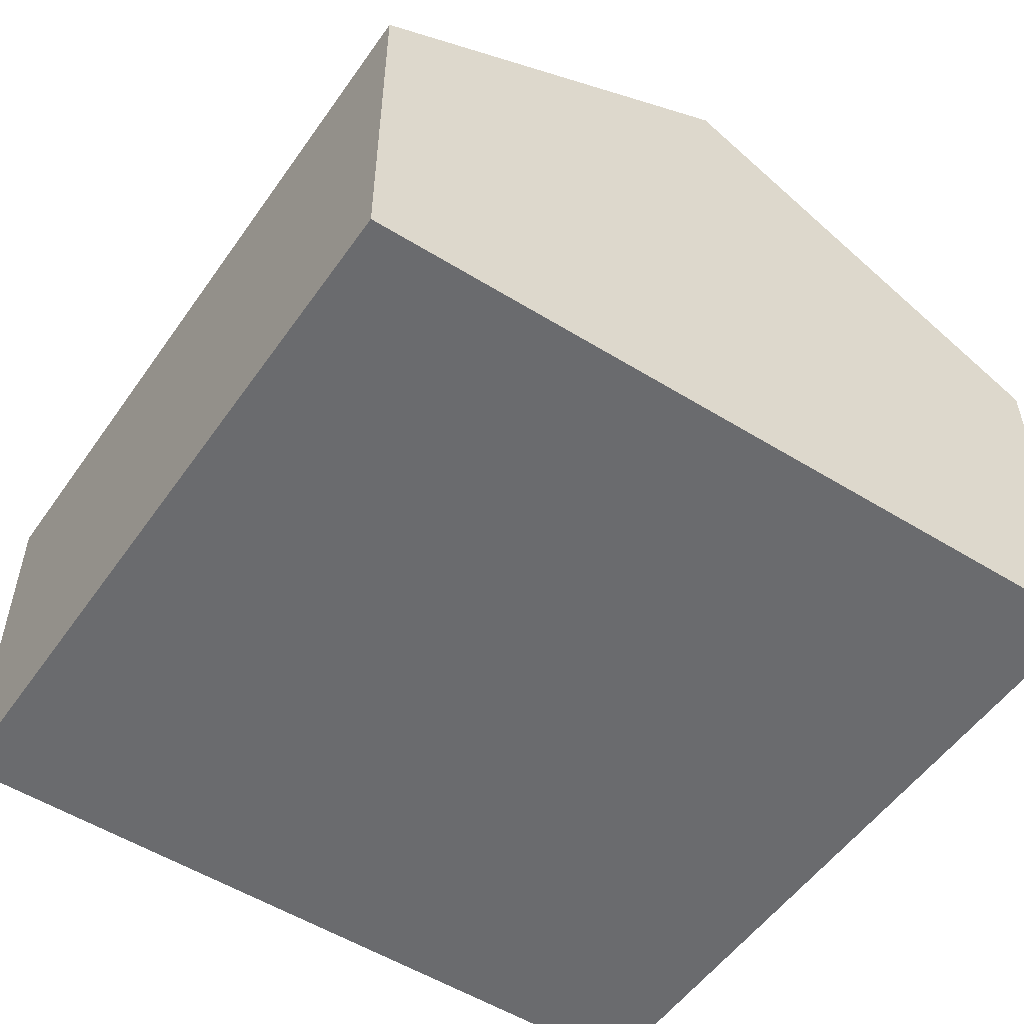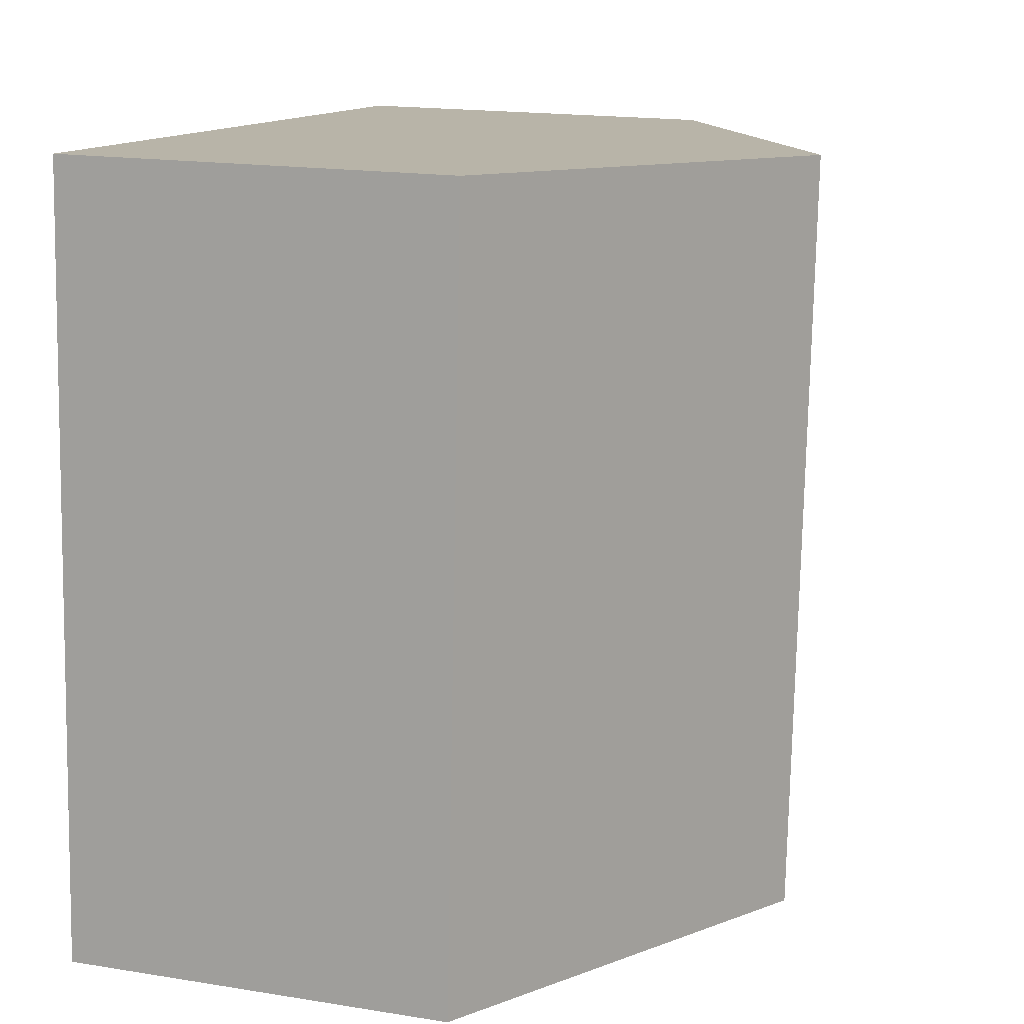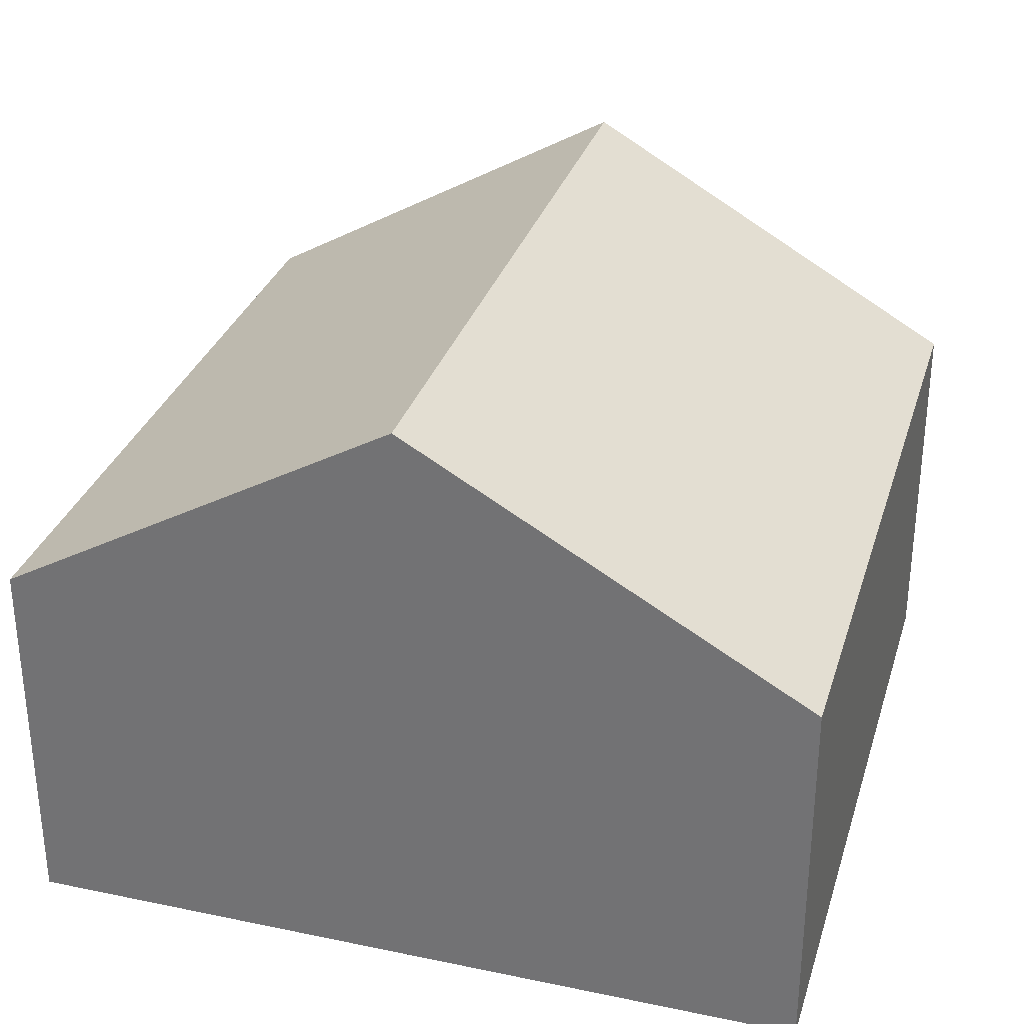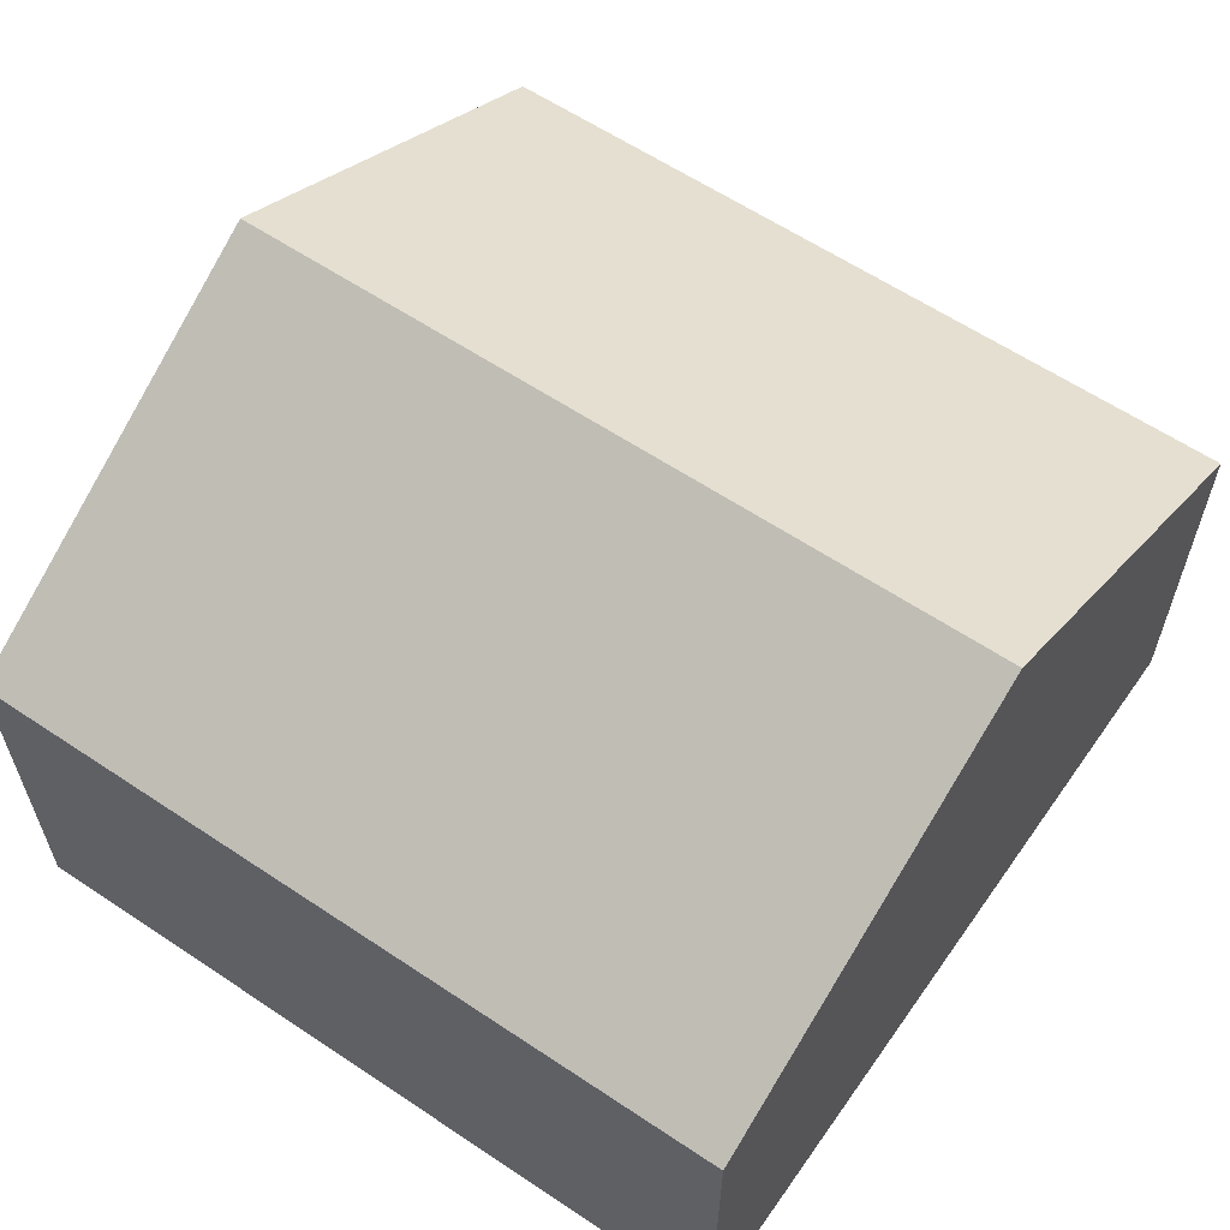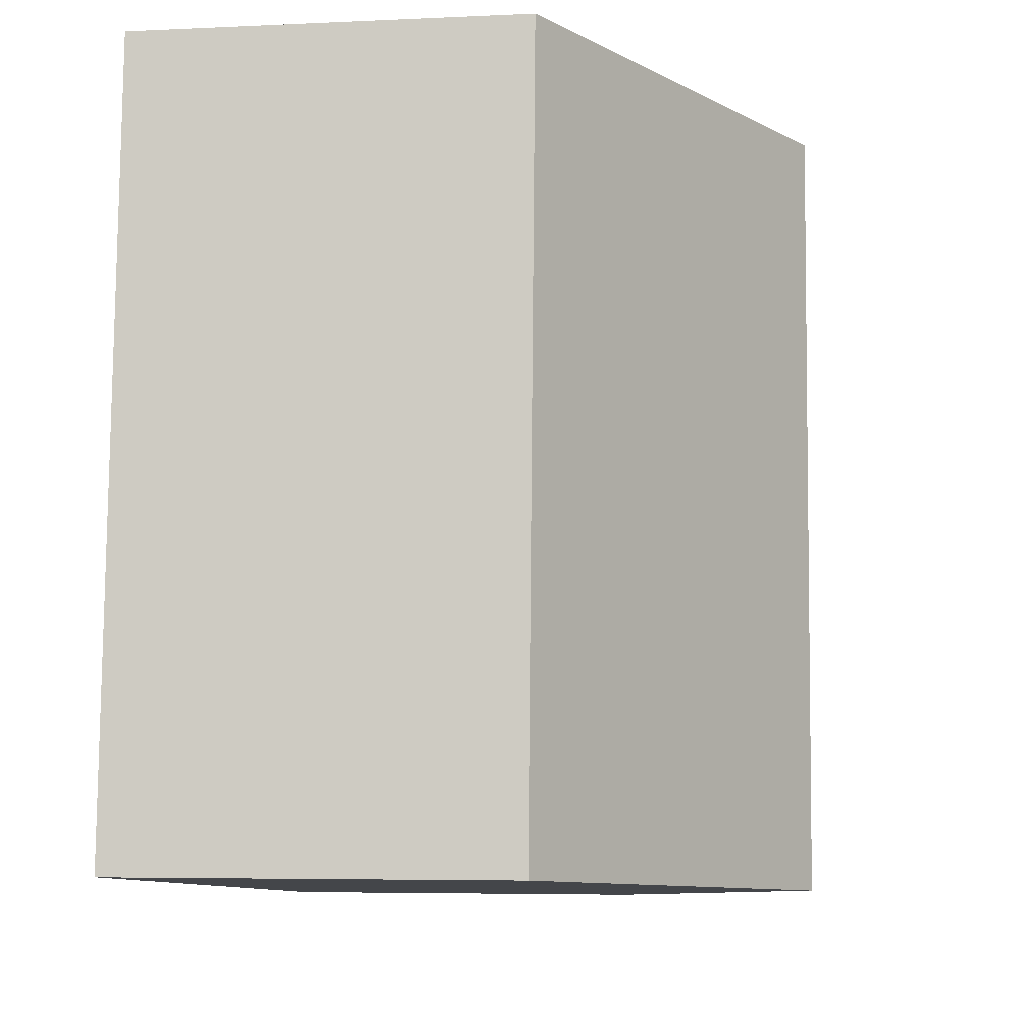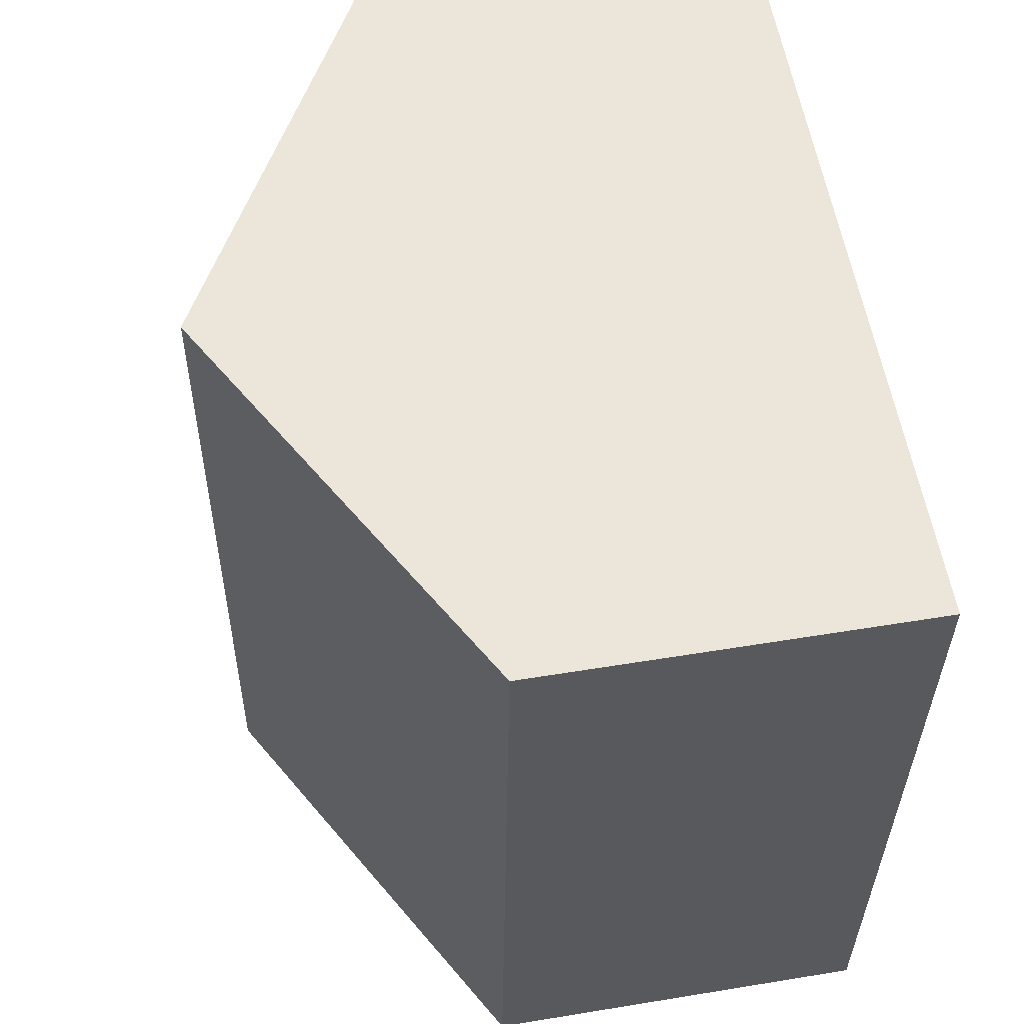
<metadata>
{"format":"obj","ext":"obj","renderer":"f3d","projection":"perspective","resolution":1024,"background":"white","views":[{"elev":-53.3,"azim":-37.9,"up":"+Y"},{"elev":17.1,"azim":108.1,"up":"+Z"},{"elev":31.1,"azim":-167.5,"up":"+Y"},{"elev":61.1,"azim":-59.4,"up":"+Y"},{"elev":-5.5,"azim":98.4,"up":"+Z"},{"elev":53.5,"azim":-100.0,"up":"+Z"}]}
</metadata>
<code>
v  0 2.336 1.43e-16
v  2.75 3.73 -4.498
v  0.299 2.336 -4.672
v  2.451 3.73 0.19
v  5.201 2.336 -4.324
v  4.901 2.336 0.38
v  0.299 2.861e-16 -4.672
v  0 0 0
v  2.451 -1.163e-17 0.19
v  4.901 -2.327e-17 0.38
v  5.201 2.648e-16 -4.324
v  2.75 2.754e-16 -4.498
g defaultobject
f 1 2 3
f 2 1 4
f 4 5 2
f 5 4 6
f 7 1 3
f 1 7 8
f 8 4 1
f 4 8 6
f 6 8 9
f 6 9 10
f 10 5 6
f 5 10 11
f 2 7 3
f 7 2 5
f 7 5 12
f 12 5 11
f 9 11 10
f 11 9 8
f 11 8 7
f 11 7 12

</code>
